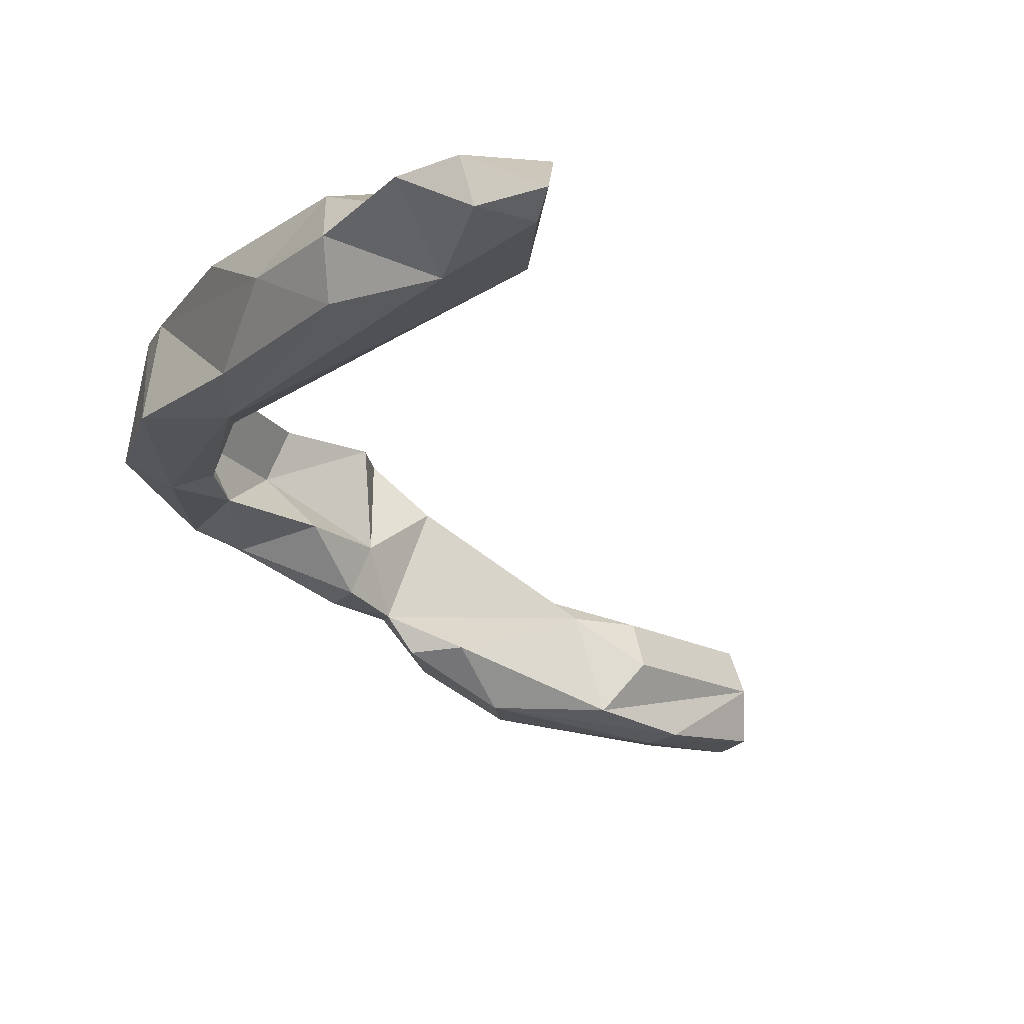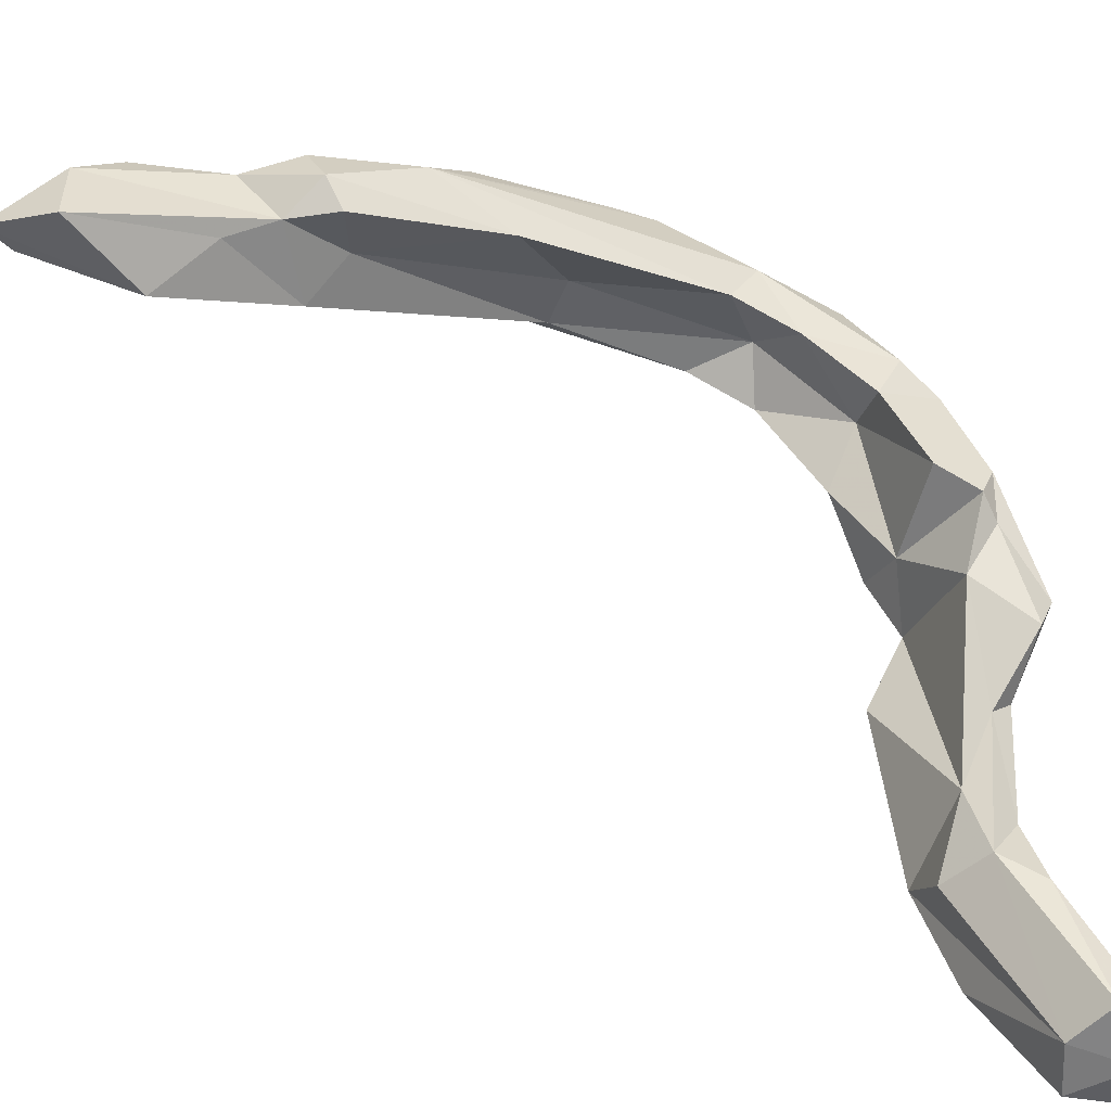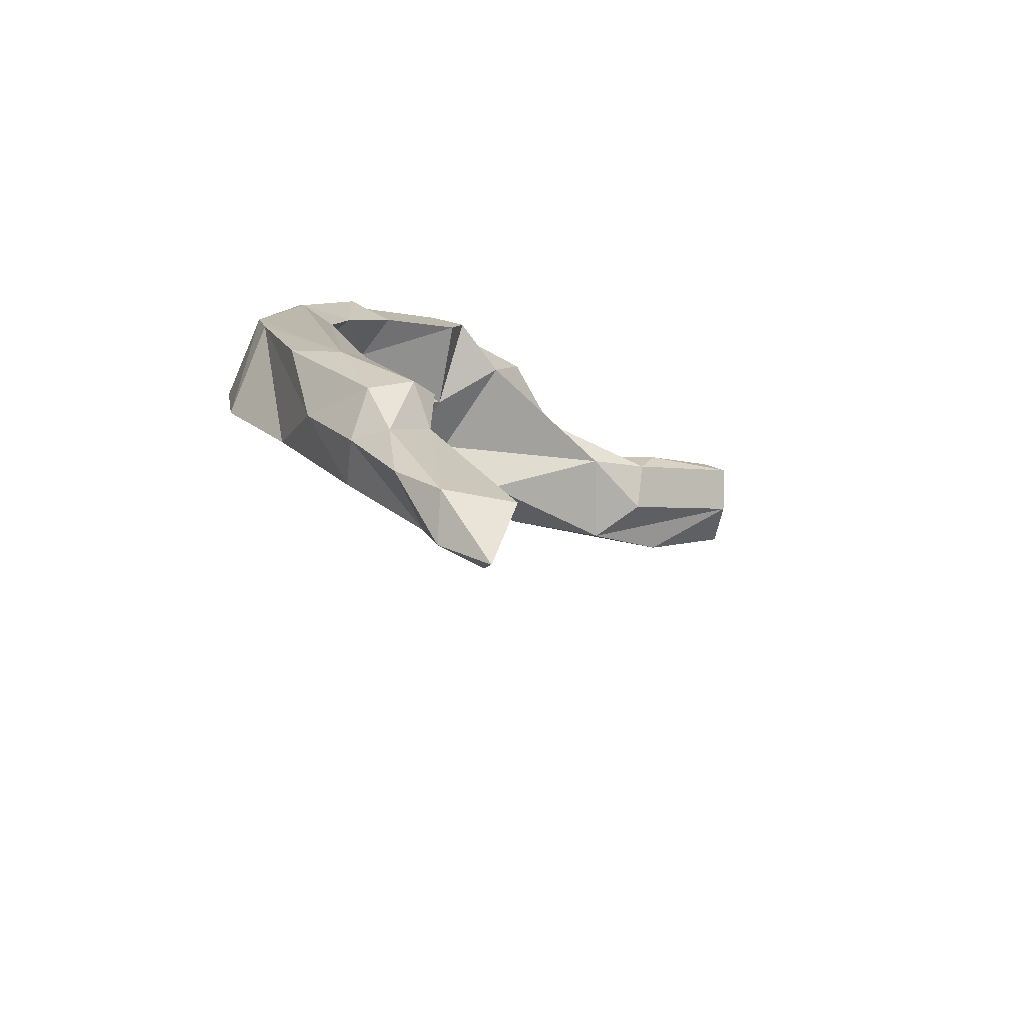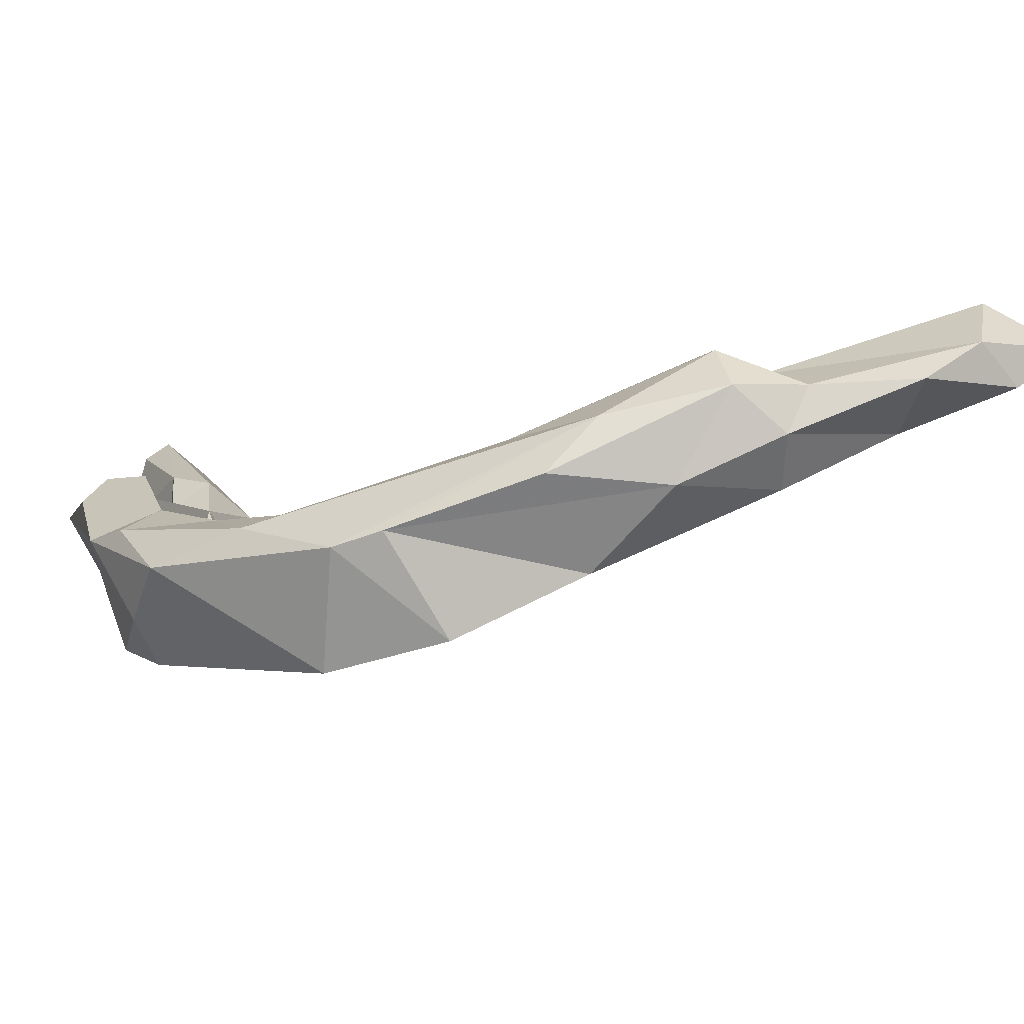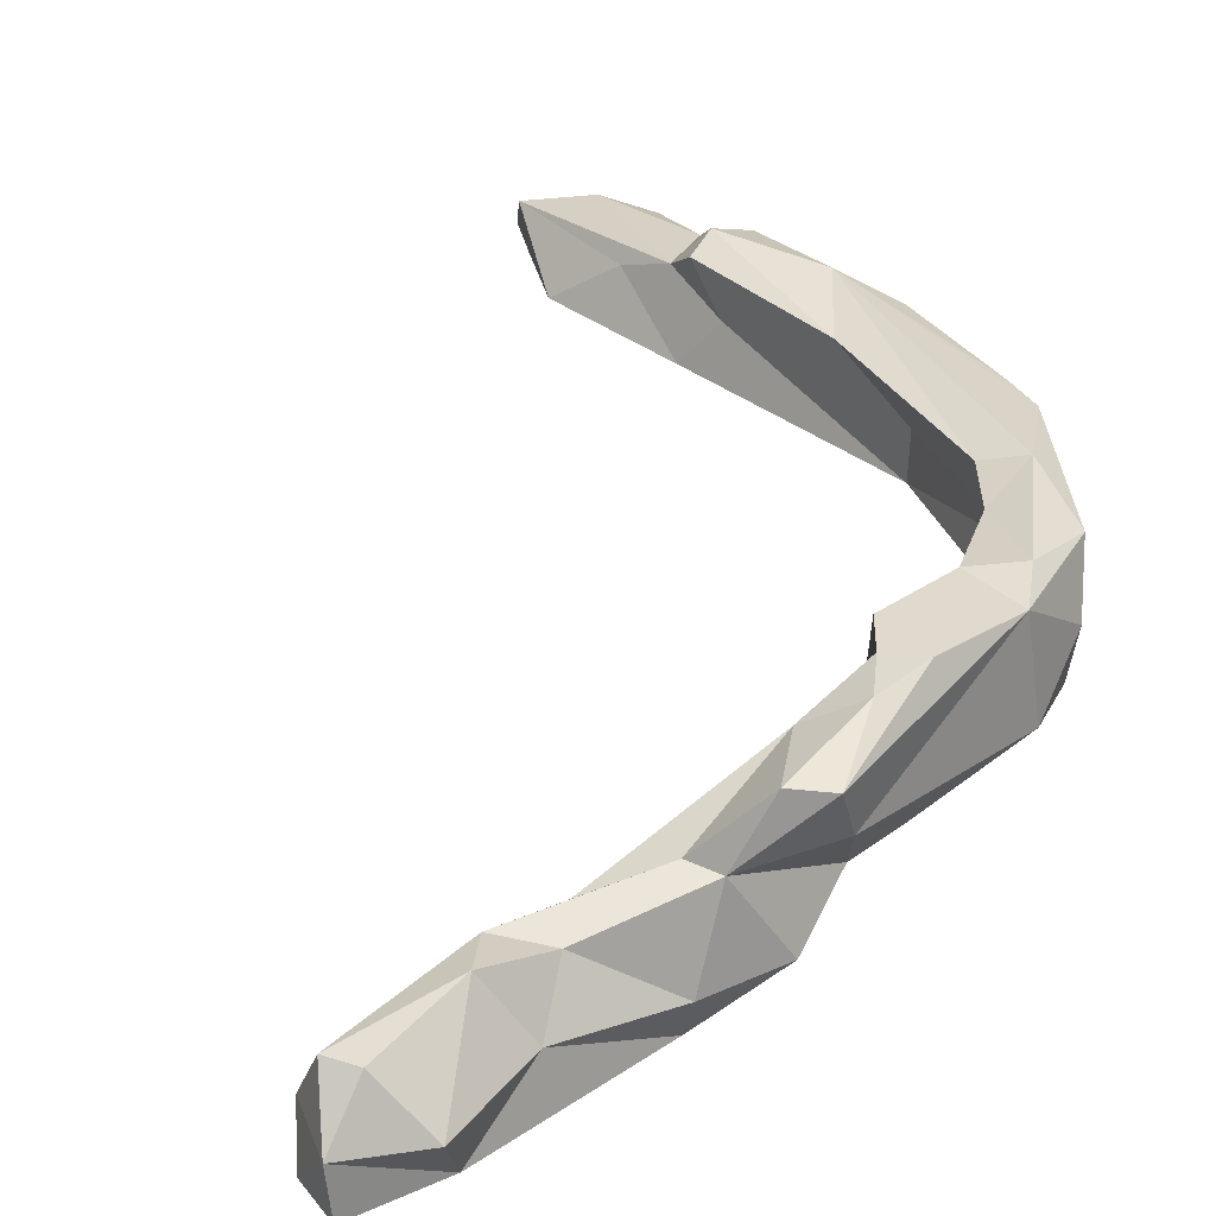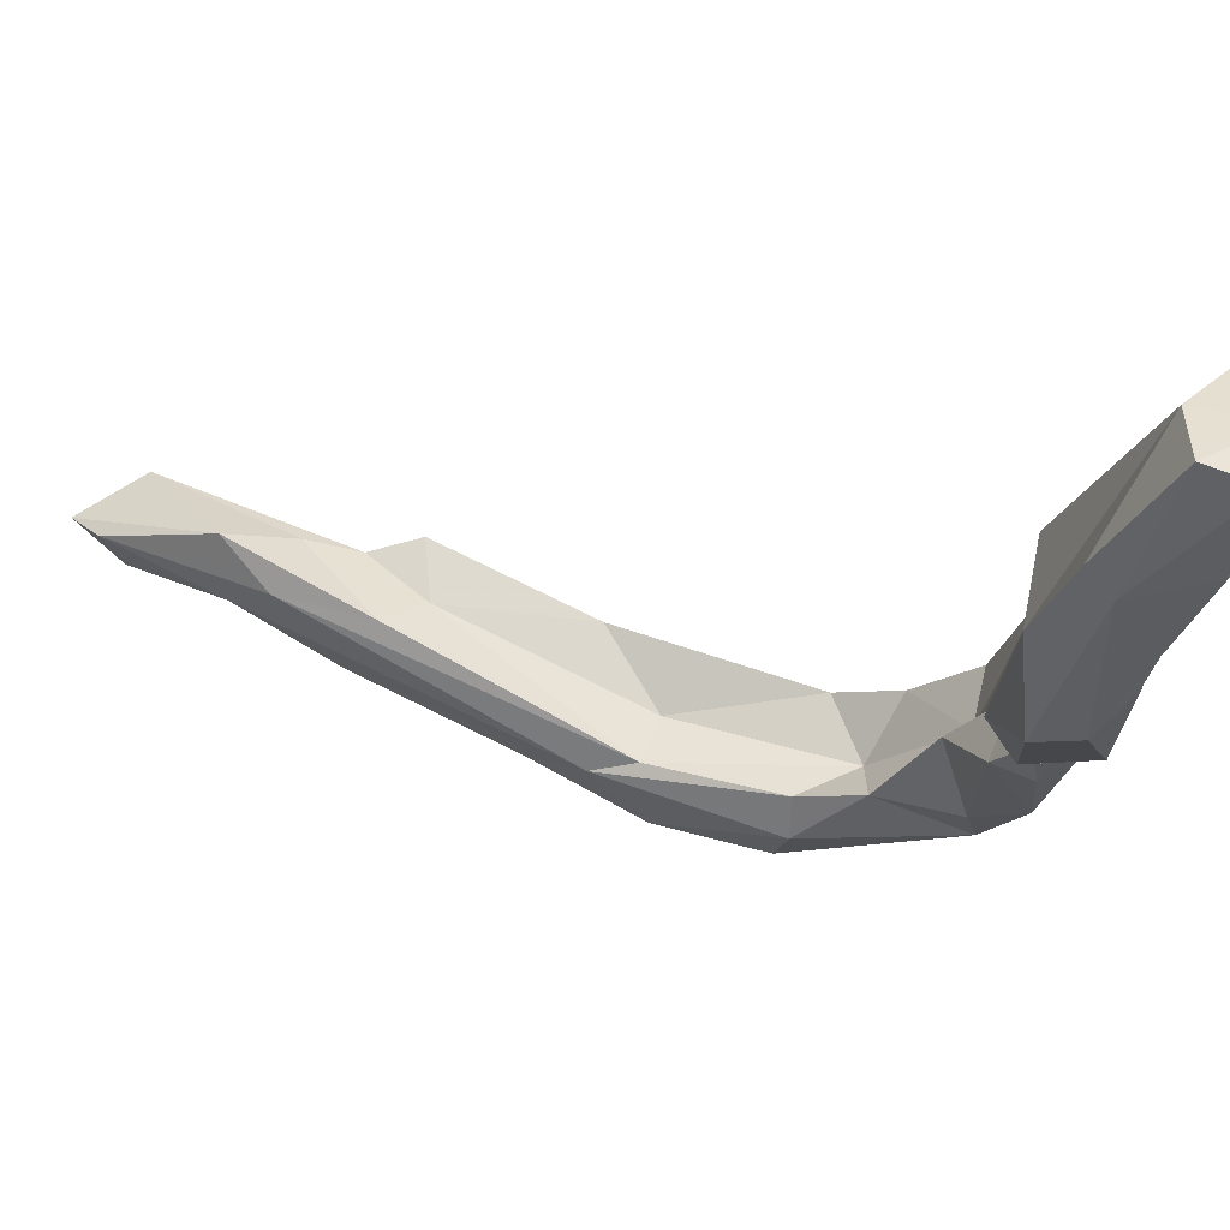
<metadata>
{"format":"obj","ext":"obj","renderer":"f3d","projection":"perspective","resolution":1024,"background":"white","views":[{"elev":2.6,"azim":168.3,"up":"+Y"},{"elev":33.1,"azim":-87.2,"up":"+Y"},{"elev":-55.4,"azim":168.7,"up":"+Z"},{"elev":31.8,"azim":102.4,"up":"+Y"},{"elev":10.7,"azim":-18.2,"up":"+Y"},{"elev":-45.0,"azim":-81.0,"up":"+Y"}]}
</metadata>
<code>
v 266 213.1 152.4
v 266.1 217.5 152.2
v 267.1 211.7 155.9
v 266.5 220.5 155.3
v 275.7 213.8 148
v 266.3 215.5 157.1
v 268.5 220 156.6
v 274.2 212.9 153.6
v 273.8 214.6 146.6
v 275.4 222.9 151.7
v 272.5 215.6 157.1
v 290 217.7 142.7
v 277 223.8 148.1
v 277 220.8 144.7
v 280.8 217.2 143.2
v 280.8 223 150
v 279.3 218.2 151.3
v 288.8 216.3 146.1
v 282.4 224.6 146.3
v 293.2 222.9 140.6
v 289.9 226.1 150
v 288.3 219.2 149.4
v 287.9 226.9 148.5
v 294.8 233.2 146.8
v 298.7 225.3 143.2
v 296.9 222.4 142.1
v 292.2 231.1 151.8
v 300.2 230.9 142.5
v 295 220.3 147.2
v 297.5 257.5 87.01
v 298.5 235 149
v 297.1 227.8 150
v 303.9 254 100.5
v 300.3 238.6 144.5
v 298.1 251.1 92.12
v 298.8 224.9 144.9
v 299.1 255.5 81.29
v 303.4 257.8 86.67
v 299.3 253.6 83.4
v 302.1 227.5 140.5
v 303.1 226.4 143.3
v 303 254.5 84.13
v 301.7 253.7 96.69
v 305.3 232.9 137.8
v 299.1 237.2 147.9
v 295.3 230.8 152.8
v 303.8 254.8 104.7
v 303.6 250.5 91.44
v 307.3 255.6 97.02
v 302.1 236.9 148.8
v 306 250.6 104.7
v 309.7 249.1 98.07
v 306.8 256.6 89.79
v 312.6 235.2 132.6
v 307 240.2 141
v 311.2 231.1 142.8
v 305.8 256.5 103.3
v 310.1 253.4 97.87
v 304 247.5 101.7
v 308.9 236.5 139.7
v 311 231.1 138.8
v 309.4 256.2 101.6
v 302 249 94.79
v 310.9 242.5 135.7
v 313.8 241.3 117.7
v 309.4 250.4 115.9
v 313.6 250.9 104.3
v 310.7 240.6 142.6
v 312.5 244.5 130.6
v 313.4 244.9 119.2
v 309.1 238.4 145.5
v 315.8 252.1 112.2
v 314.6 239.7 132.3
v 311.8 254.3 109.6
v 315.4 245 132.5
v 314.5 241.7 114
v 315.4 244.7 109.3
v 314.3 237.3 127.6
v 314.8 236.3 140.6
v 317.4 236.4 127
v 318.5 248.2 122
v 320.2 241.6 117.3
v 315.8 241.4 138.7
v 314.5 232.6 139.1
v 319.1 246.9 125.3
v 320.8 238.3 125.5
g foo
f 3 1 5
f 8 3 5
f 5 1 9
f 9 15 12
f 8 5 18
f 5 9 12
f 18 5 12
f 1 3 6
f 6 2 1
f 8 6 3
f 8 11 6
f 9 1 2
f 9 2 15
f 14 15 2
f 17 11 8
f 18 17 8
f 18 22 17
f 15 14 19
f 15 20 12
f 15 19 20
f 22 18 29
f 29 12 26
f 29 18 12
f 26 12 20
f 6 4 2
f 4 6 7
f 7 6 11
f 7 11 10
f 13 2 4
f 13 14 2
f 10 11 17
f 16 10 17
f 16 17 22
f 22 21 16
f 14 13 19
f 29 21 22
f 20 19 25
f 29 36 21
f 20 25 26
f 36 29 26
f 26 25 36
f 36 25 41
f 41 25 40
f 4 7 10
f 10 13 4
f 13 10 16
f 13 16 23
f 23 19 13
f 23 16 21
f 23 24 19
f 19 24 25
f 36 32 21
f 25 24 28
f 25 28 40
f 41 32 36
f 44 40 28
f 63 35 39
f 39 35 37
f 41 56 32
f 35 63 59
f 48 63 39
f 56 41 40
f 48 39 42
f 39 37 42
f 56 40 61
f 61 40 44
f 61 44 54
f 63 65 59
f 56 61 84
f 76 65 63
f 76 63 48
f 84 54 80
f 84 61 54
f 80 54 78
f 76 78 65
f 52 76 48
f 80 78 76
f 76 52 77
f 80 86 84
f 86 80 82
f 82 80 76
f 82 76 77
f 27 23 21
f 23 27 24
f 21 46 27
f 32 46 21
f 37 35 30
f 60 44 28
f 35 43 30
f 56 71 32
f 71 46 32
f 43 35 59
f 37 30 38
f 54 44 60
f 59 33 43
f 38 42 37
f 59 51 33
f 42 53 48
f 42 38 53
f 48 58 52
f 48 53 58
f 56 79 71
f 73 54 60
f 65 51 59
f 65 70 51
f 79 56 84
f 67 52 58
f 78 54 73
f 78 73 65
f 65 73 70
f 86 79 84
f 52 67 77
f 77 81 82
f 77 67 81
f 82 81 85
f 86 82 85
f 24 27 31
f 27 46 31
f 24 31 45
f 45 28 24
f 31 46 50
f 45 31 50
f 28 45 34
f 60 28 34
f 33 30 43
f 50 46 71
f 60 34 55
f 30 33 38
f 33 49 38
f 47 51 66
f 33 51 47
f 57 33 47
f 49 33 57
f 38 49 53
f 64 60 55
f 73 60 64
f 70 66 51
f 62 58 49
f 49 58 53
f 71 79 83
f 69 73 64
f 70 69 66
f 62 67 58
f 73 69 70
f 67 62 72
f 86 83 79
f 83 86 85
f 67 72 81
f 34 45 55
f 45 50 71
f 55 45 71
f 55 71 68
f 57 47 66
f 68 64 55
f 57 74 62
f 57 66 74
f 57 62 49
f 68 71 83
f 68 83 75
f 64 68 75
f 69 64 75
f 69 75 74
f 66 69 74
f 74 72 62
f 75 83 85
f 74 75 85
f 74 85 81
f 74 81 72
g

</code>
